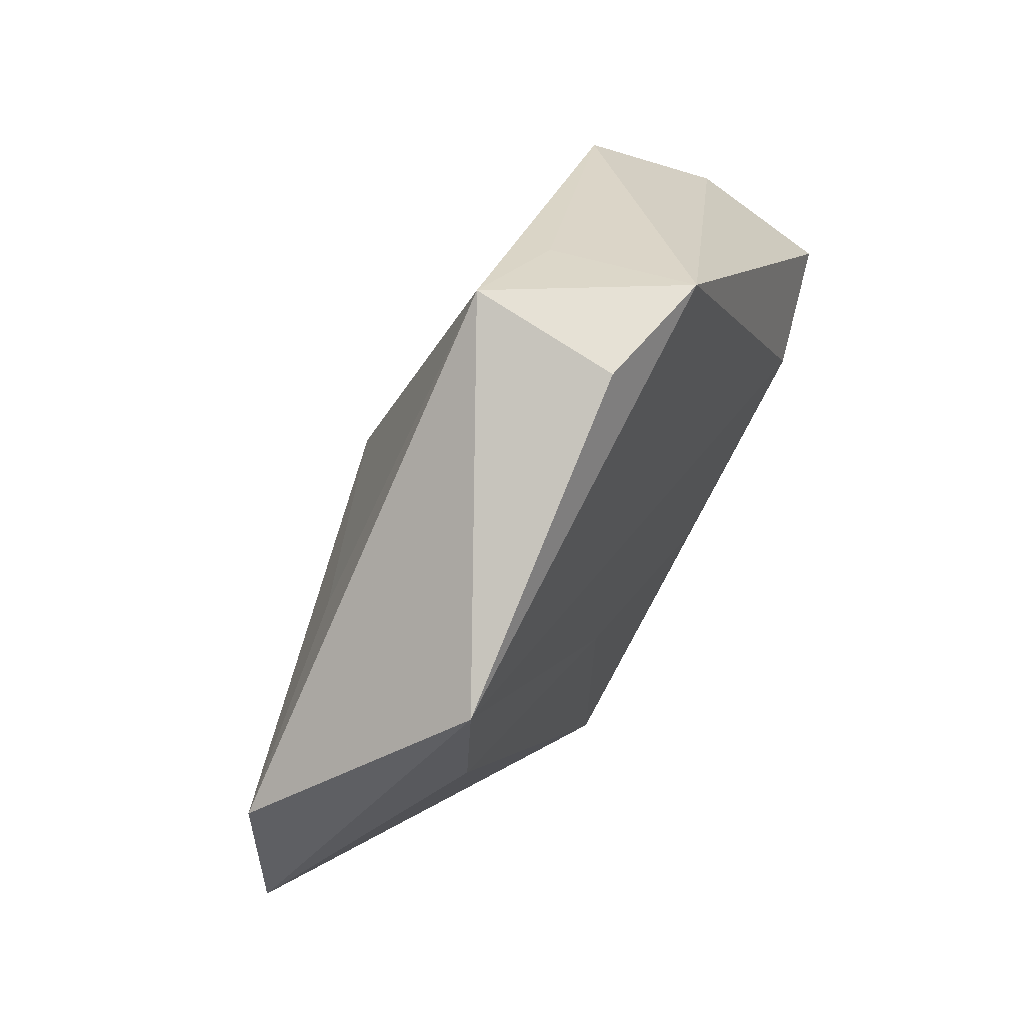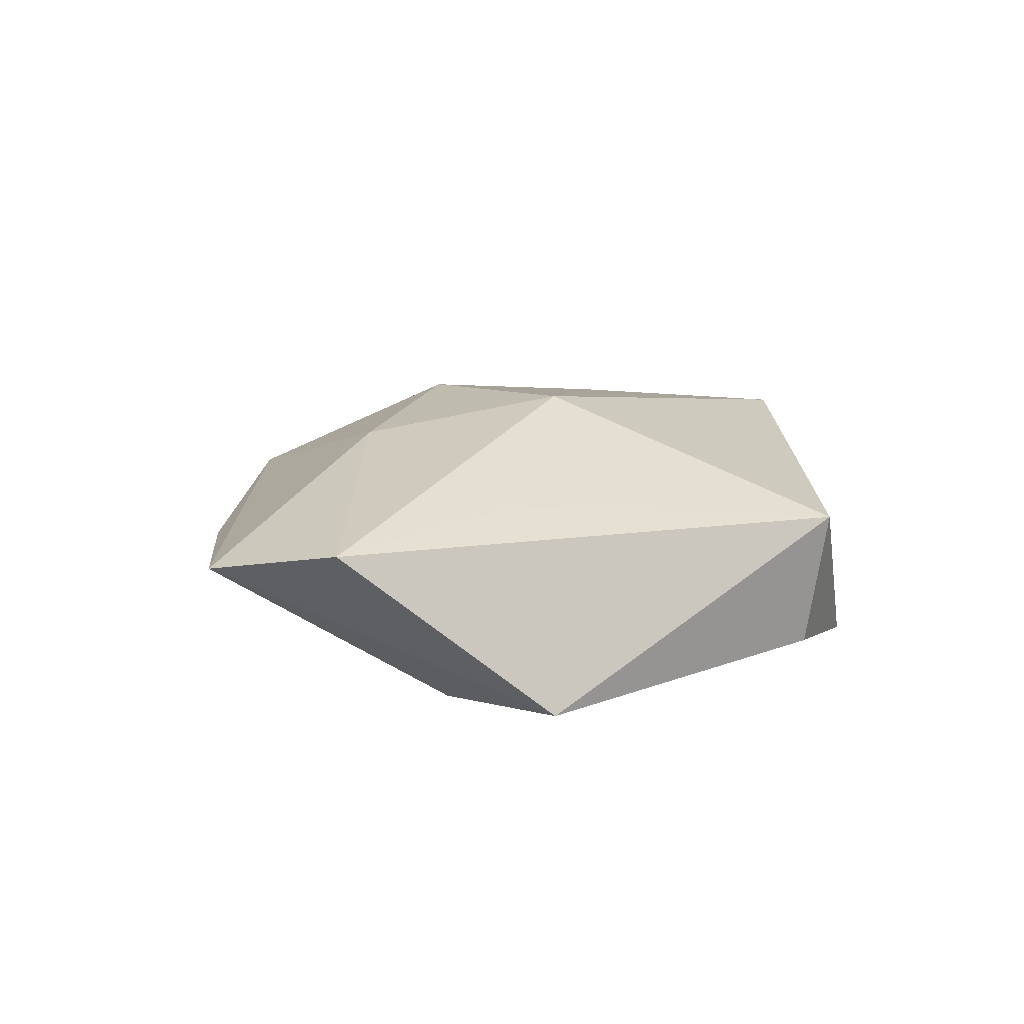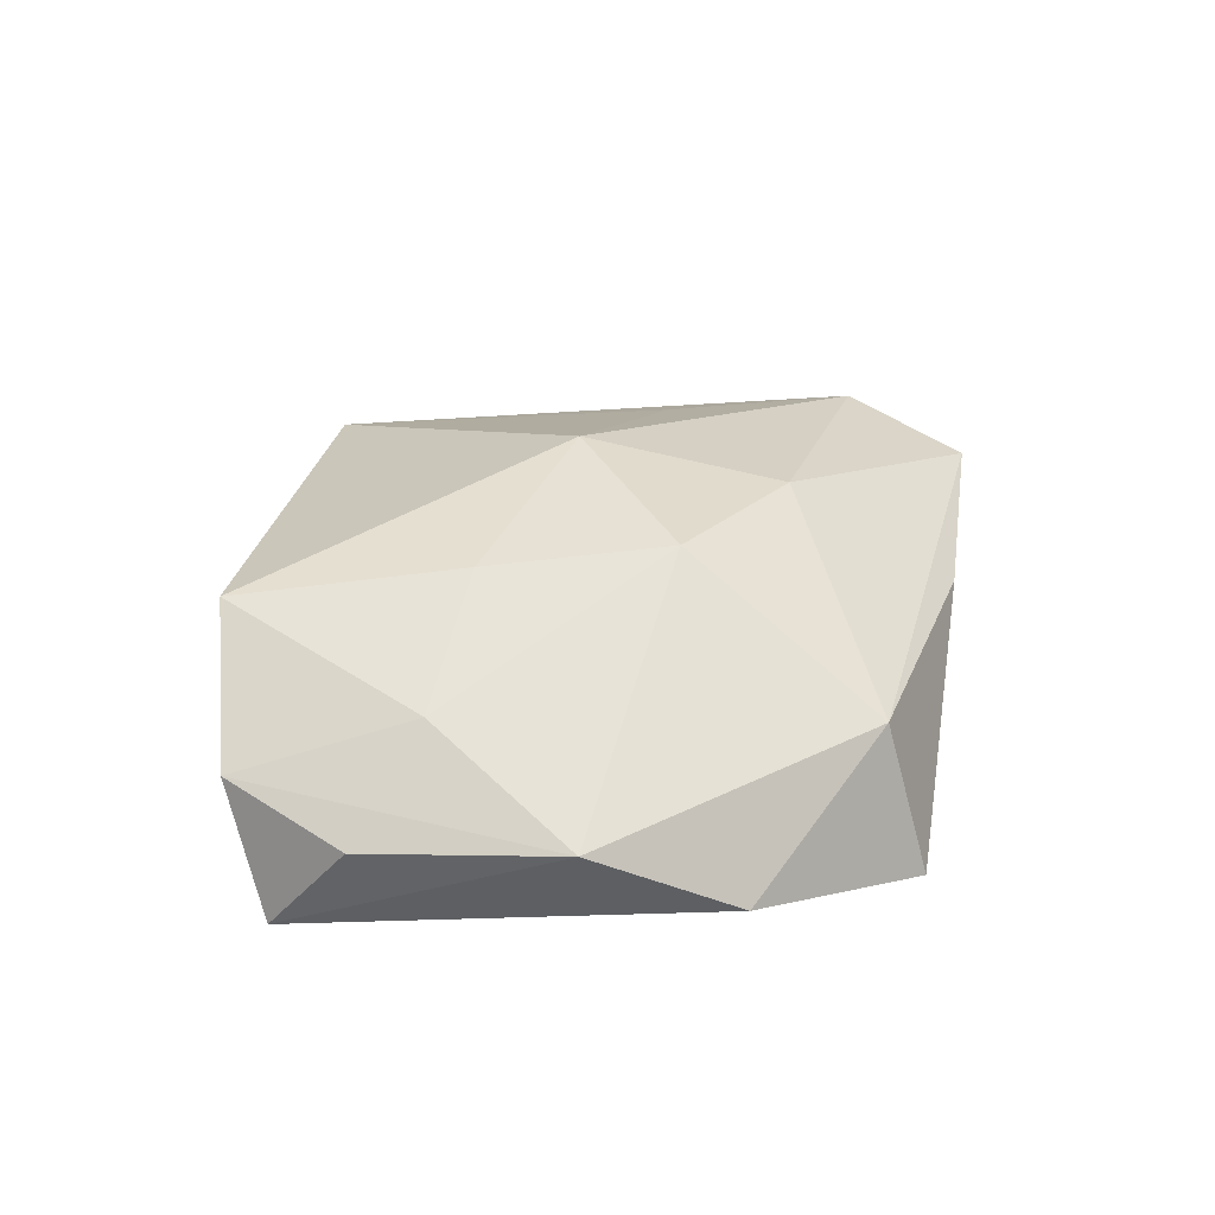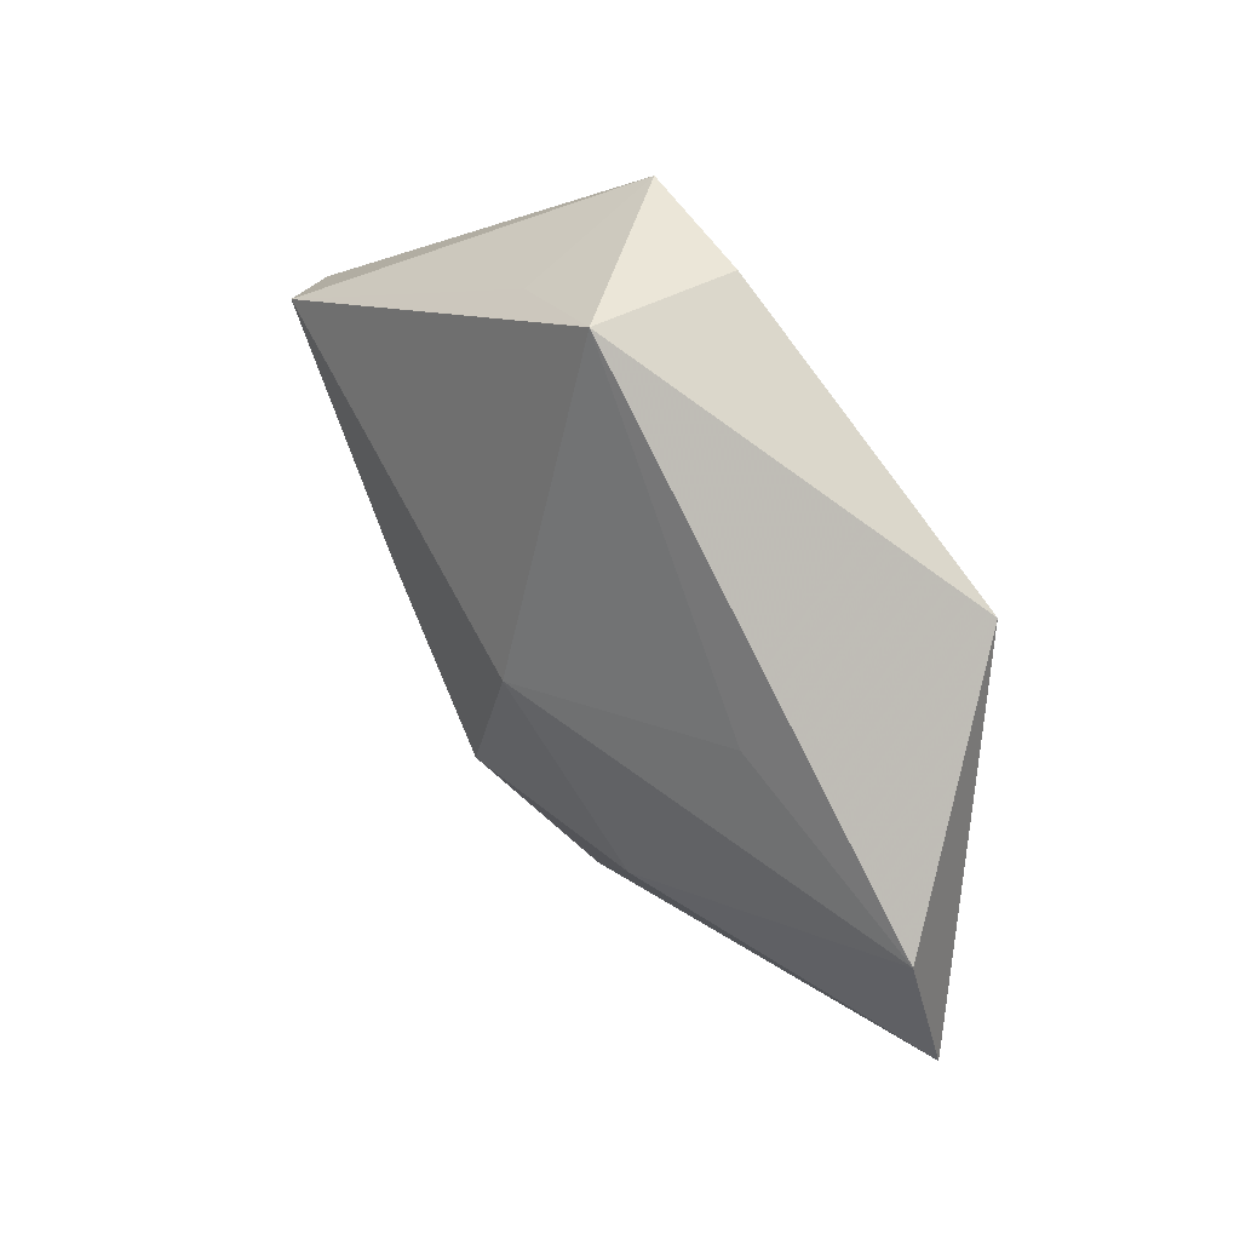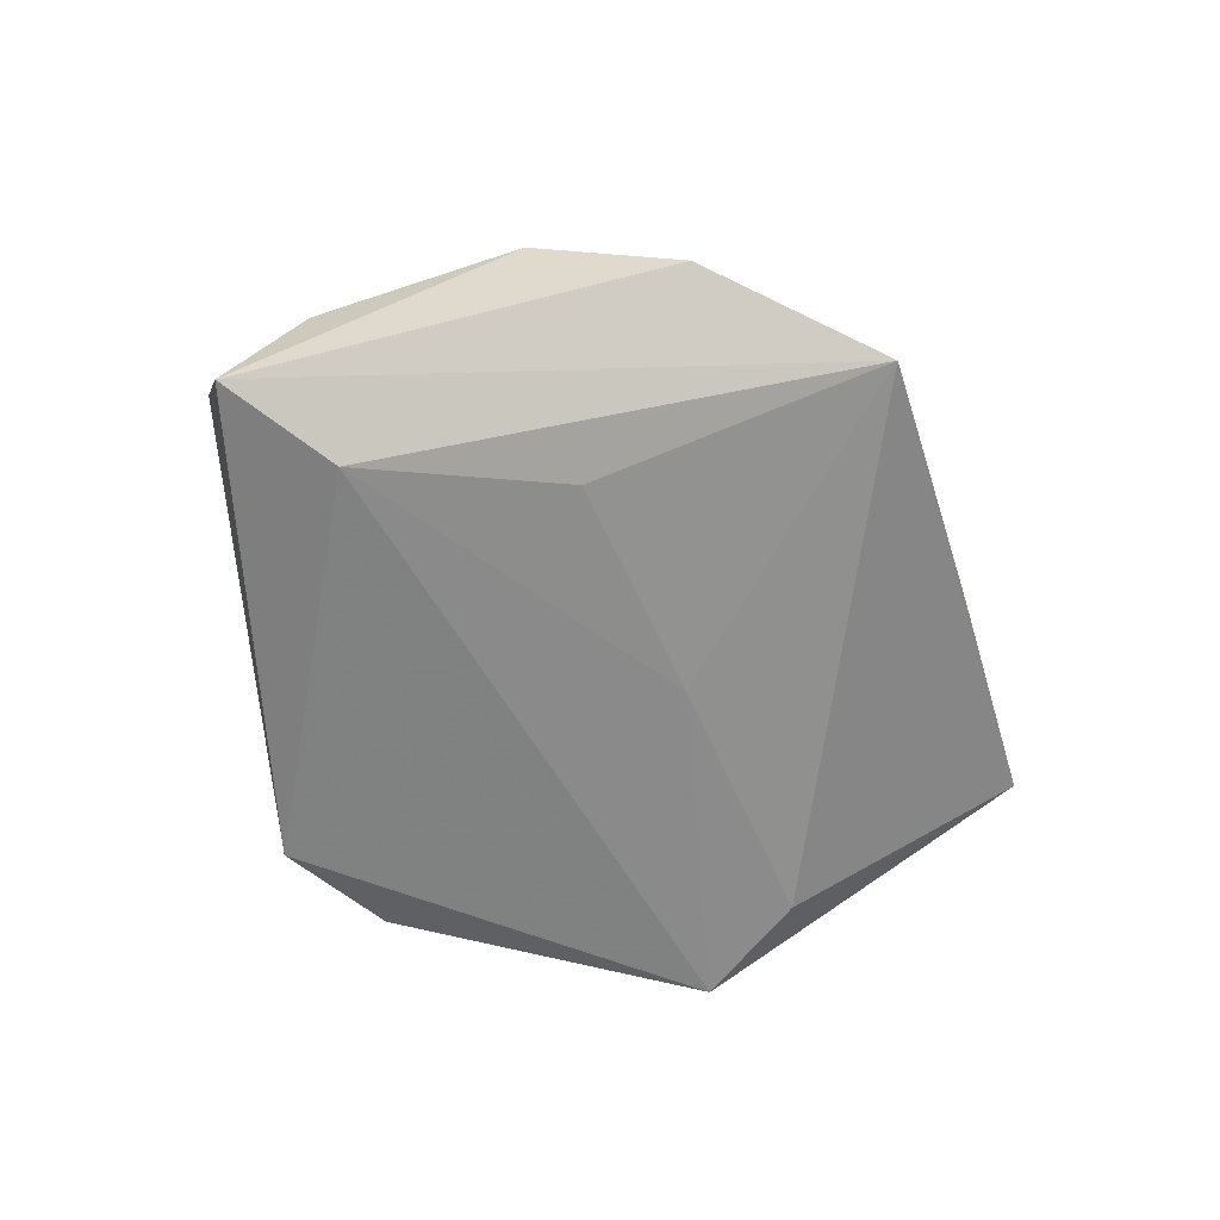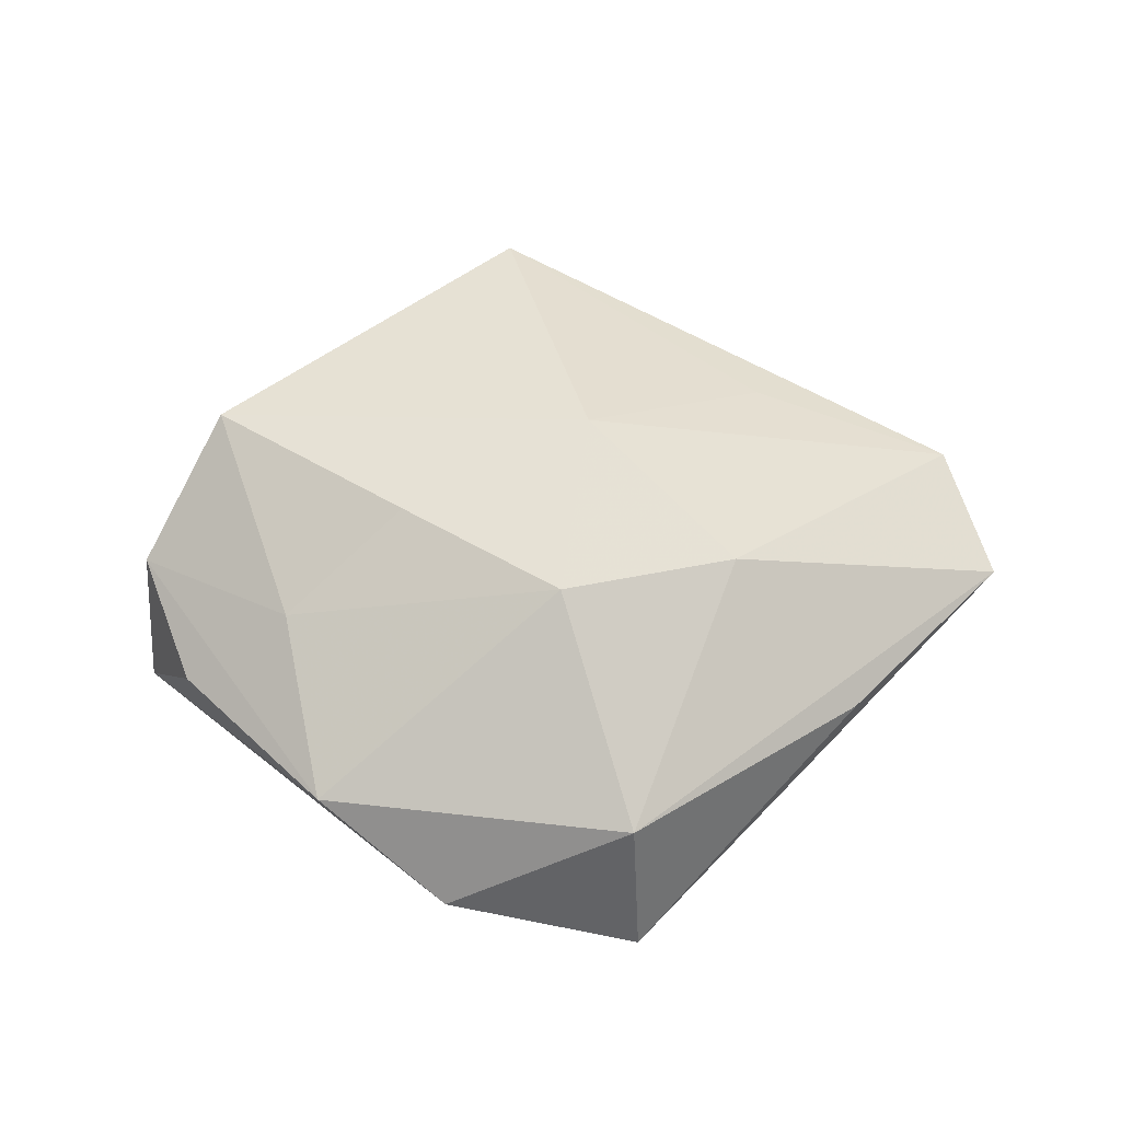
<metadata>
{"format":"obj","ext":"obj","renderer":"f3d","projection":"perspective","resolution":1024,"background":"white","views":[{"elev":61.8,"azim":121.7,"up":"+Y"},{"elev":10.6,"azim":119.7,"up":"+Z"},{"elev":37.6,"azim":-46.2,"up":"+Z"},{"elev":53.5,"azim":54.6,"up":"+Y"},{"elev":-63.5,"azim":-37.9,"up":"+Z"},{"elev":60.7,"azim":-9.4,"up":"+Z"}]}
</metadata>
<code>
v -0.03195 -0.03023 0.004302
v -0.05169 -0.002404 -0.01044
v 0.03473 -0.02785 0.002411
v 0.03083 0.01516 0.009173
v 0.05615 -0.01263 0.003198
v 0.03767 0.02464 -0.0144
v -0.0463 -0.01006 0.00134
v 0.038 0.009673 -0.01386
v -0.009648 0.03866 0.004743
v 0.003032 0.04564 0.006242
v 0.01001 -0.005392 -0.01446
v 0.02204 -0.01203 0.01539
v 7.032e-05 -0.01481 0.01928
v -0.03277 -0.008258 0.01072
v -0.03765 0.01918 0.015
v 0.05332 0.003957 0.005835
v 0.004062 -0.04878 -0.01092
v 0.00272 0.04249 -0.01043
v -0.04965 0.005834 0.004563
v -0.01864 -0.04242 -0.004622
v -0.01441 -0.0181 -0.01442
v 0.004341 -0.04167 0.006879
v 0.007272 0.007765 0.01983
v -0.01251 0.04127 -0.01207
v -0.03627 -0.004167 -0.0151
v -0.01694 0.0002721 0.01764
f 25 17 2
f 2 24 25
f 25 24 6
f 8 6 5
f 5 17 8
f 2 17 20
f 17 25 21
f 9 24 15
f 15 10 9
f 9 10 24
f 6 24 18
f 18 10 6
f 24 10 18
f 11 8 17
f 17 21 11
f 6 8 11
f 11 25 6
f 11 21 25
f 2 7 19
f 19 24 2
f 15 24 19
f 22 20 17
f 4 10 23
f 23 10 15
f 1 19 7
f 1 22 13
f 20 22 1
f 2 20 1
f 1 7 2
f 3 17 5
f 5 22 3
f 3 22 17
f 4 23 16
f 5 6 16
f 16 10 4
f 6 10 16
f 12 23 13
f 12 22 5
f 13 22 12
f 5 16 12
f 12 16 23
f 14 1 13
f 15 19 14
f 19 1 14
f 15 14 26
f 26 14 13
f 26 23 15
f 13 23 26

</code>
